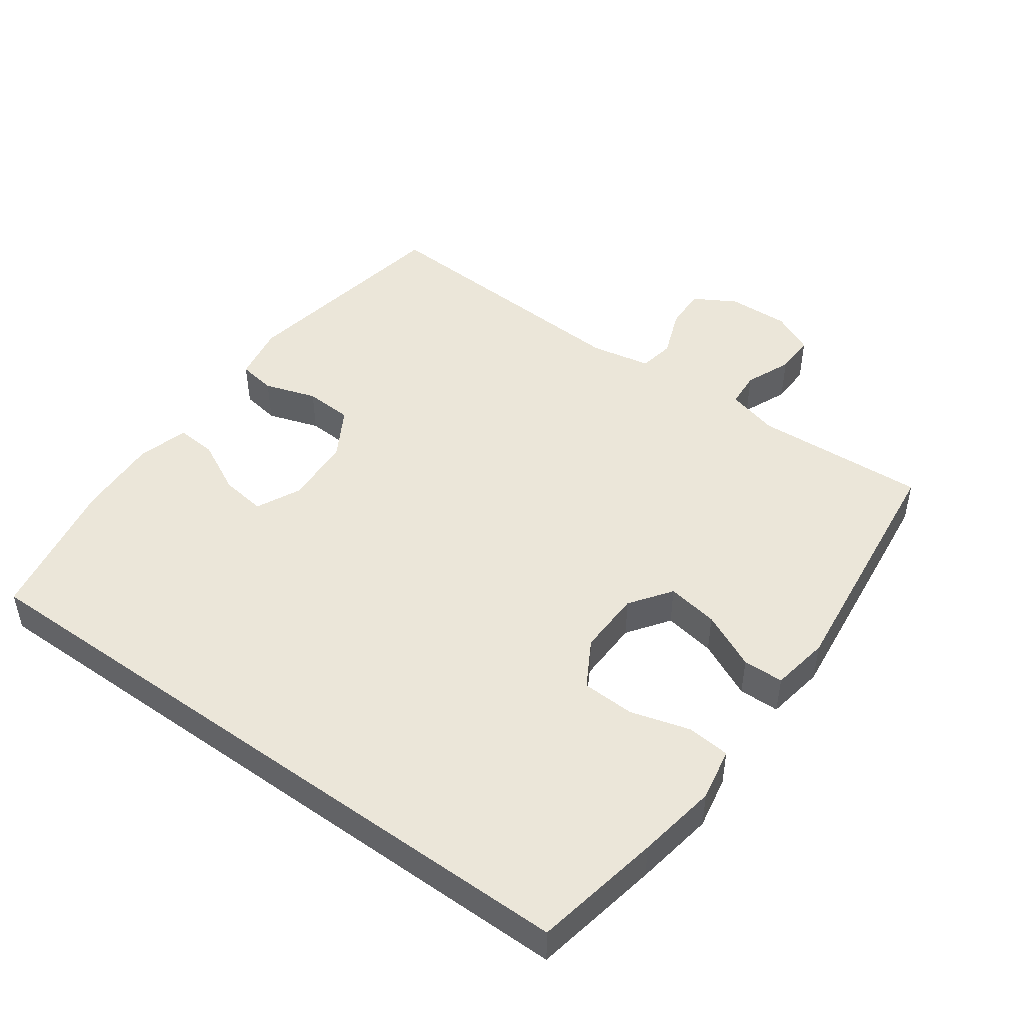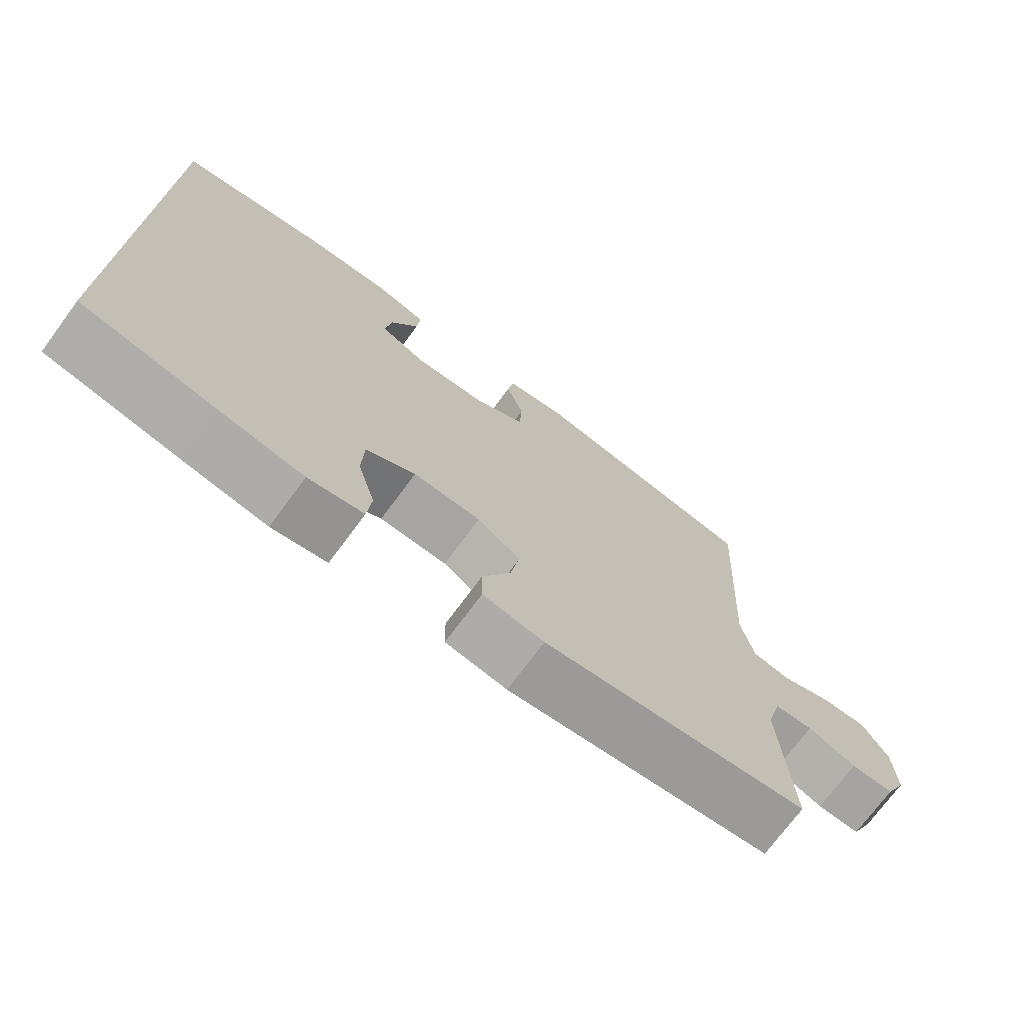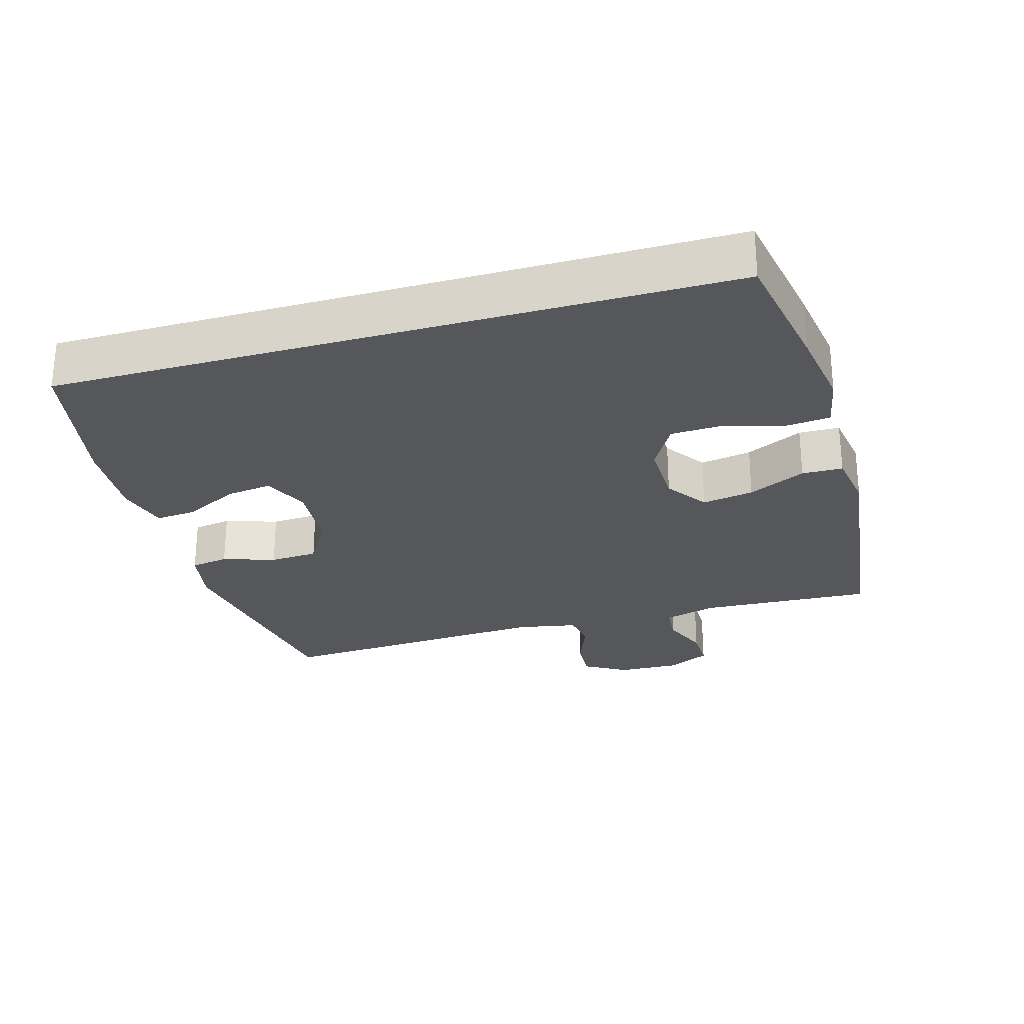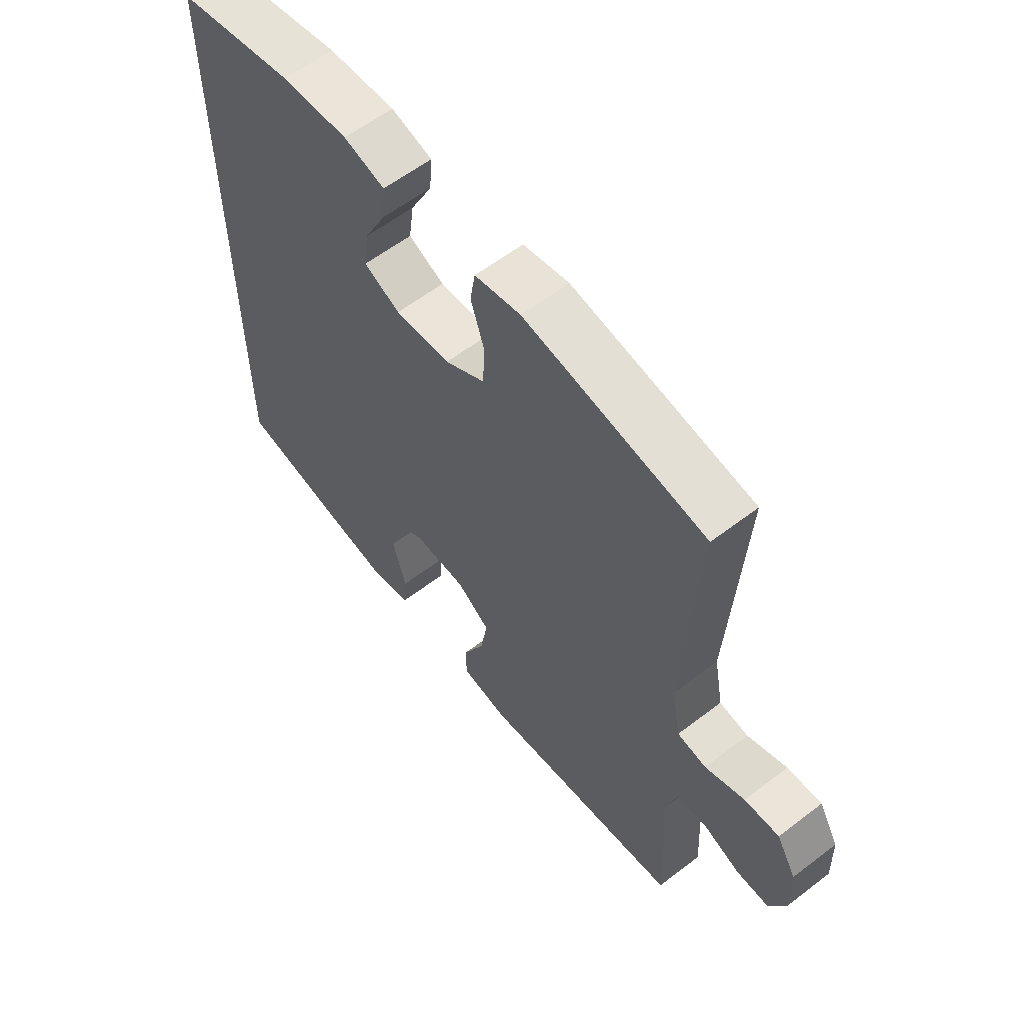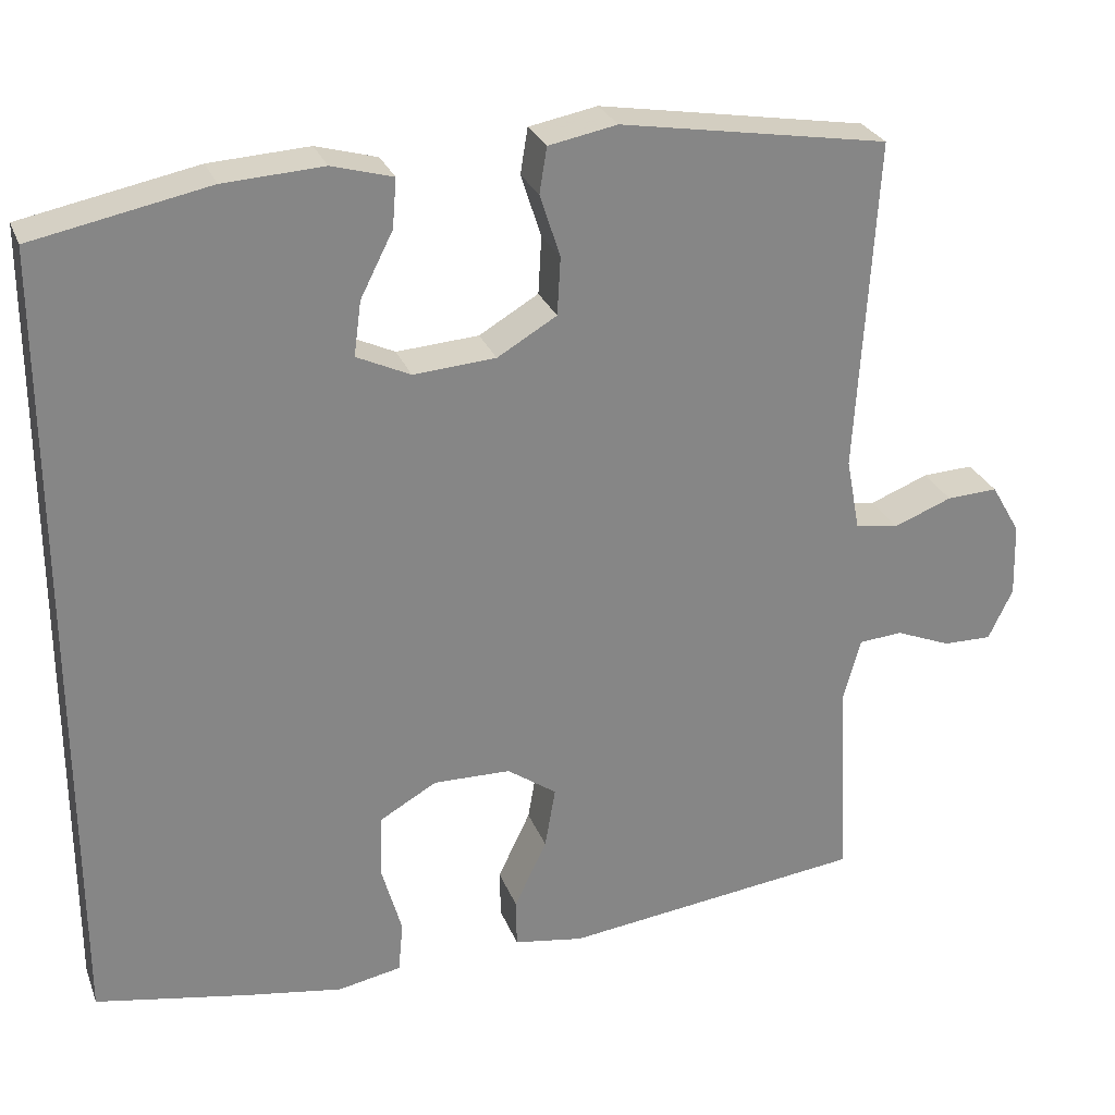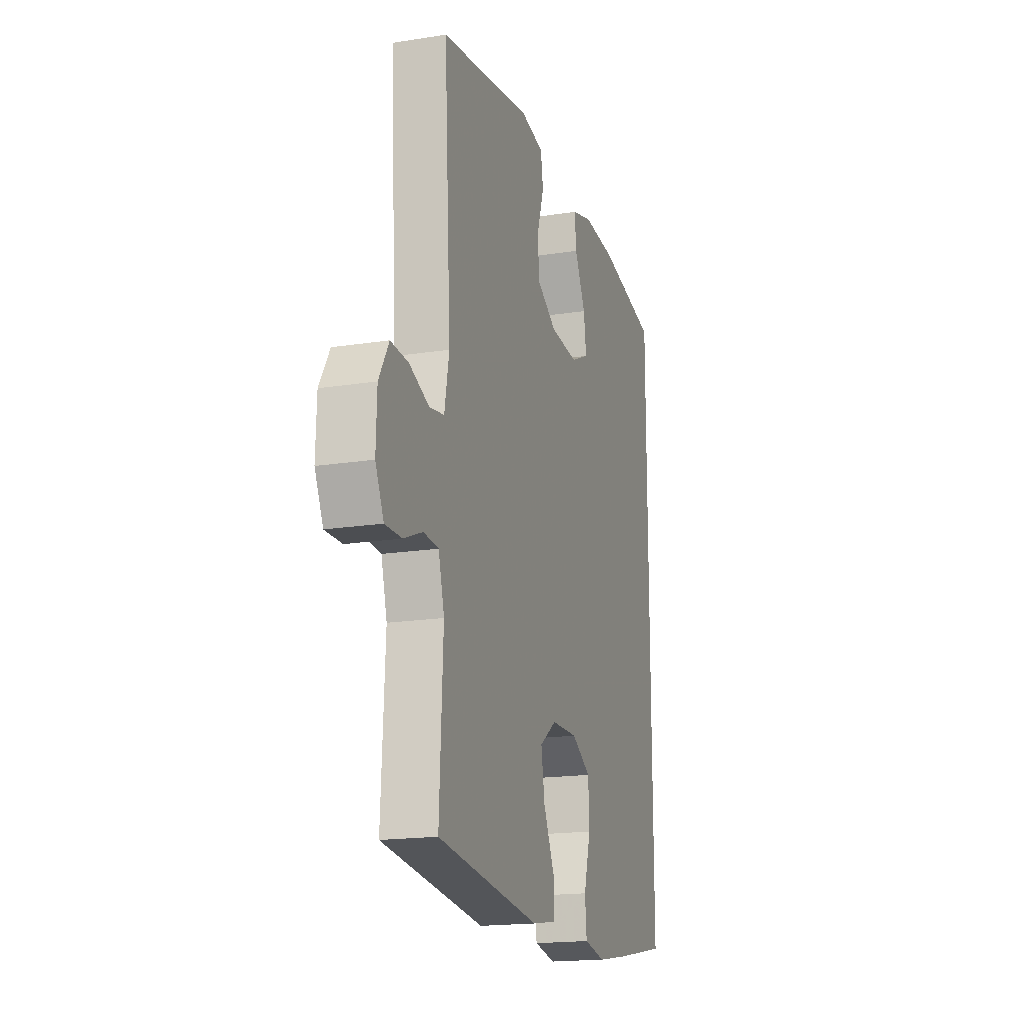
<metadata>
{"format":"obj","ext":"obj","renderer":"f3d","projection":"perspective","resolution":1024,"background":"white","views":[{"elev":47.3,"azim":125.9,"up":"+Y"},{"elev":-73.0,"azim":143.5,"up":"+Z"},{"elev":-27.1,"azim":106.0,"up":"+Y"},{"elev":59.7,"azim":-128.2,"up":"+Z"},{"elev":27.6,"azim":161.6,"up":"+Z"},{"elev":-17.9,"azim":-72.8,"up":"+Z"}]}
</metadata>
<code>
v -0.5 0.07 -0.5
v -0.487 0.07 -0.245
v -0.508 0.07 -0.168
v -0.562 0.07 -0.164
v -0.63 0.07 -0.192
v -0.69 0.07 -0.193
v -0.72 0.07 -0.13
v -0.717 0.07 -0.039
v -0.681 0.07 0.023
v -0.618 0.07 0.02
v -0.546 0.07 -0.008
v -0.493 0.07 0.001
v -0.476 0.07 0.09
v -0.5 0.07 0.5
v -0.17 0.07 0.555
v -0.086 0.07 0.539
v -0.077 0.07 0.483
v -0.102 0.07 0.406
v -0.098 0.07 0.335
v -0.025 0.07 0.292
v 0.076 0.07 0.285
v 0.142 0.07 0.316
v 0.133 0.07 0.383
v 0.093 0.07 0.462
v 0.088 0.07 0.522
v 0.163 0.07 0.543
v 0.285 0.07 0.536
v 0.5 0.07 0.493
v 0.5 0.07 -0.496
v 0.311 0.07 -0.531
v 0.193 0.07 -0.55
v 0.115 0.07 -0.535
v 0.109 0.07 -0.472
v 0.134 0.07 -0.384
v 0.131 0.07 -0.306
v 0.061 0.07 -0.266
v -0.034 0.07 -0.268
v -0.095 0.07 -0.311
v -0.082 0.07 -0.387
v -0.042 0.07 -0.471
v -0.043 0.07 -0.531
v -0.129 0.07 -0.545
v -0.5 0 -0.5
v -0.487 0 -0.245
v -0.508 0 -0.168
v -0.562 0 -0.164
v -0.63 0 -0.192
v -0.69 0 -0.193
v -0.72 0 -0.13
v -0.717 0 -0.039
v -0.681 0 0.023
v -0.618 0 0.02
v -0.546 0 -0.008
v -0.493 0 0.001
v -0.476 0 0.09
v -0.5 0 0.5
v -0.17 0 0.555
v -0.086 0 0.539
v -0.077 0 0.483
v -0.102 0 0.406
v -0.098 0 0.335
v -0.025 0 0.292
v 0.076 0 0.285
v 0.142 0 0.316
v 0.133 0 0.383
v 0.093 0 0.462
v 0.088 0 0.522
v 0.163 0 0.543
v 0.285 0 0.536
v 0.5 0 0.493
v 0.5 0 -0.496
v 0.311 0 -0.531
v 0.193 0 -0.55
v 0.115 0 -0.535
v 0.109 0 -0.472
v 0.134 0 -0.384
v 0.131 0 -0.306
v 0.061 0 -0.266
v -0.034 0 -0.268
v -0.095 0 -0.311
v -0.082 0 -0.387
v -0.042 0 -0.471
v -0.043 0 -0.531
v -0.129 0 -0.545
f 39 40 41 42
f 38 39 42 1
f 37 38 1 2
f 36 37 2 3
f 31 32 33 34
f 31 34 35
f 30 31 35
f 29 30 35
f 28 29 35 36
f 23 24 25 26
f 22 23 26 27
f 15 16 17 18
f 13 14 15 18
f 12 13 18 19
f 8 9 10 11
f 8 11 12
f 7 8 12
f 4 5 6 7
f 3 4 7 12
f 22 27 28 36
f 21 22 36 3
f 20 21 3 12
f 12 19 20
f 84 83 82 81
f 43 84 81 80
f 44 43 80 79
f 45 44 79 78
f 76 75 74 73
f 77 76 73
f 77 73 72
f 77 72 71
f 78 77 71 70
f 68 67 66 65
f 69 68 65 64
f 60 59 58 57
f 60 57 56 55
f 61 60 55 54
f 53 52 51 50
f 54 53 50
f 54 50 49
f 49 48 47 46
f 54 49 46 45
f 78 70 69 64
f 45 78 64 63
f 54 45 63 62
f 62 61 54
f 1 43 44 2
f 2 44 45 3
f 3 45 46 4
f 4 46 47 5
f 5 47 48 6
f 6 48 49 7
f 7 49 50 8
f 8 50 51 9
f 9 51 52 10
f 10 52 53 11
f 11 53 54 12
f 12 54 55 13
f 13 55 56 14
f 14 56 57 15
f 15 57 58 16
f 16 58 59 17
f 17 59 60 18
f 18 60 61 19
f 19 61 62 20
f 20 62 63 21
f 21 63 64 22
f 22 64 65 23
f 23 65 66 24
f 24 66 67 25
f 25 67 68 26
f 26 68 69 27
f 27 69 70 28
f 28 70 71 29
f 29 71 72 30
f 30 72 73 31
f 31 73 74 32
f 32 74 75 33
f 33 75 76 34
f 34 76 77 35
f 35 77 78 36
f 36 78 79 37
f 37 79 80 38
f 38 80 81 39
f 39 81 82 40
f 40 82 83 41
f 41 83 84 42
f 42 84 43 1

</code>
